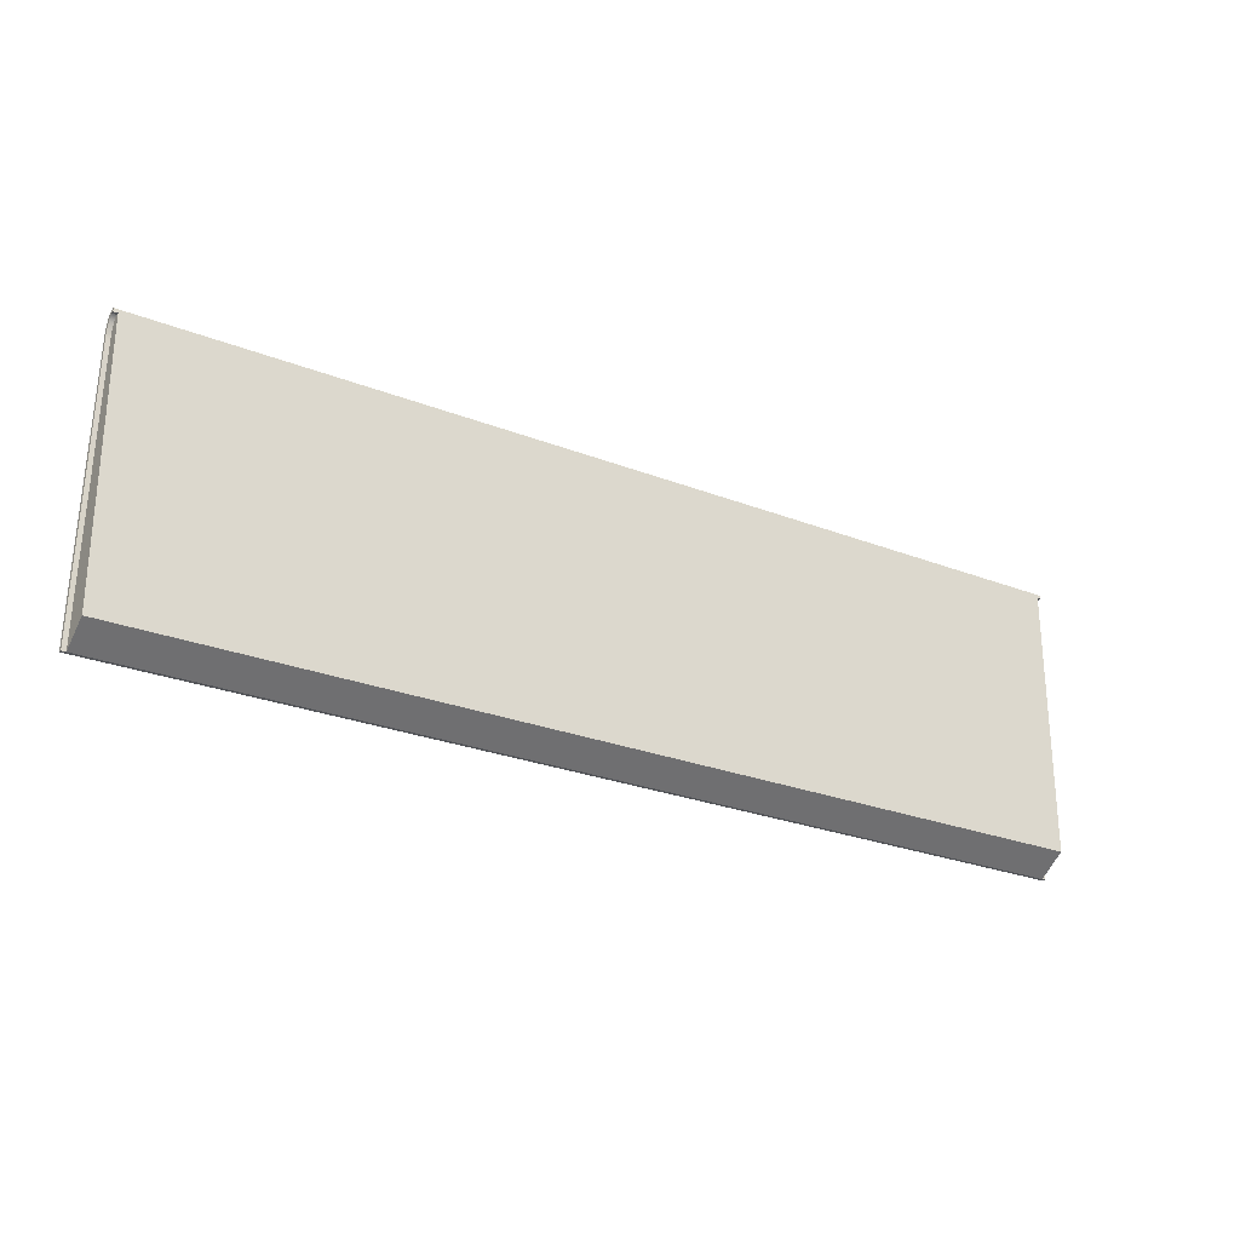
<metadata>
{"format":"obj","ext":"obj","renderer":"f3d","projection":"perspective","resolution":1024,"background":"white","views":[{"elev":-26.3,"azim":-31.6,"up":"+Z"}]}
</metadata>
<code>
o board_base1/board_base/mesh14/mesh14-geometry#mesh14-geometry
v 0.2814 -0.01652 0.2596
v -0.9222 0.009006 -0.1436
v -0.9222 -0.01652 0.2596
v 0.2814 0.009006 -0.1436
v -0.9222 0.004483 0.2609
v 0.2814 0.004483 0.2609
v 0.2814 0.03001 -0.1423
v -0.9222 0.03001 -0.1423
v -0.9222 0.03617 -0.2397
v 0.968 0.00421 0.2653
v 0.3067 0.004483 0.2609
v -0.9222 0.03107 -0.1591
v -0.9678 0.03821 -0.2719
v -0.9678 0.00421 0.2653
v 0.2814 0.03107 -0.1591
v -0.8414 0.03107 -0.1591
v 0.968 0.03821 -0.2719
v -0.9222 0.01517 -0.241
v 0.968 0.004 0.2679
v 0.5491 0.004483 0.2609
v 0.2814 0.03617 -0.2397
v 0.2006 0.03107 -0.1591
v -0.7387 0.03107 -0.1591
v -0.8414 0.01007 -0.1604
v -0.8414 0.03617 -0.2397
v 0.968 0.03087 -0.2724
v -0.9678 -0.003125 0.2647
v -0.9222 0.01007 -0.1604
v -0.9678 0.004 0.2679
v 0.968 -0.00332 0.2672
v 0.5743 0.004483 0.2609
v 0.3067 -0.01652 0.2596
v 0.3067 0.03617 -0.2397
v 0.2814 0.01007 -0.1604
v 0.1198 0.03107 -0.1591
v -0.6579 0.03107 -0.1591
v -0.7387 0.03617 -0.2397
v 0.9596 0.03087 -0.2724
v 0.968 -0.003125 0.2647
v -0.9678 -0.00332 0.2672
v -0.9678 0.03087 -0.2724
v -0.8414 0.01517 -0.241
v 0.968 0.003704 0.2705
v 0.968 -0.003588 0.2695
v 0.8975 0.004483 0.2609
v 0.5491 0.009587 0.1803
v 0.5491 -0.01652 0.2596
v 0.3067 -0.01141 0.179
v 0.3067 0.009587 0.1803
v 0.2814 0.01517 -0.241
v 0.03901 0.03107 -0.1591
v 0.2006 0.01007 -0.1604
v -0.5771 0.03107 -0.1591
v -0.6579 0.01007 -0.1604
v -0.4155 0.03617 -0.2397
v -0.9594 0.03087 -0.2724
v 0.9596 -0.003125 0.2647
v -0.9594 -0.003125 0.2647
v -0.9678 -0.003588 0.2695
v -0.9678 0.003704 0.2705
v 0.9596 -0.003588 0.2695
v 0.9596 -0.00332 0.2672
v 0.8975 0.03001 -0.1423
v 0.8975 -0.01652 0.2596
v 0.5491 0.0198 0.01902
v 0.5491 -0.01141 0.179
v -0.0418 0.03617 -0.2397
v 0.5491 0.03617 -0.2397
v 0.3067 0.0198 0.01902
v -0.0418 0.01517 -0.241
v -0.0418 0.03107 -0.1591
v 0.1198 0.01007 -0.1604
v -0.4963 0.03107 -0.1591
v -0.5771 0.01007 -0.1604
v -0.7387 0.01007 -0.1604
v -0.7387 0.01517 -0.241
v -0.3902 0.03617 -0.2397
v 0.9596 -0.02733 -0.2357
v -0.9594 -0.00332 0.2672
v 0.968 0.00332 0.2731
v 0.968 -0.003936 0.2719
v 0.9596 -0.003936 0.2719
v 0.8975 0.009006 -0.1436
v 0.5743 -0.01652 0.2596
v 0.5491 0.03001 -0.1423
v 0.4683 0.01469 0.09966
v 0.4683 -0.01141 0.179
v 0.3875 -0.01141 0.179
v 0.3875 0.009587 0.1803
v -0.06705 0.03617 -0.2397
v 0.3067 0.01517 -0.241
v 0.5743 0.03001 -0.1423
v 0.3067 0.03001 -0.1423
v 0.03901 0.01007 -0.1604
v -0.06705 0.03107 -0.1591
v -0.4155 0.03107 -0.1591
v -0.4963 0.01007 -0.1604
v -0.4155 0.01517 -0.241
v -0.3902 0.03107 -0.1591
v -0.9594 -0.02733 -0.2357
v -0.9678 -0.003936 0.2719
v -0.9594 -0.003588 0.2695
v -0.9678 0.00332 0.2731
v 0.5743 0.009006 -0.1436
v 0.5491 0.03107 -0.1591
v 0.5491 -0.001203 0.01769
v 0.3875 0.01469 0.09966
v 0.4683 0.009587 0.1803
v 0.3875 -0.006308 0.09833
v 0.5491 0.01517 -0.241
v 0.3067 0.03107 -0.1591
v 0.3067 0.009006 -0.1436
v -0.0418 0.01007 -0.1604
v -0.1478 0.03107 -0.1591
v -0.4155 0.01007 -0.1604
v -0.3902 0.01517 -0.241
v -0.9594 -0.02733 0.3025
v 0.968 0.00285 0.2756
v 0.968 -0.004362 0.2742
v 0.9596 -0.004362 0.2742
v 0.5491 0.009006 -0.1436
v 0.4683 -0.006308 0.09833
v 0.5491 0.01007 -0.1604
v 0.3067 0.01007 -0.1604
v 0.3067 -0.001203 0.01769
v -0.2286 0.03107 -0.1591
v -0.06705 0.01007 -0.1604
v -0.3094 0.03107 -0.1591
v -0.3902 0.01007 -0.1604
v -0.06705 0.01517 -0.241
v 0.9596 -0.02733 0.3025
v -0.9594 -0.01921 0.3022
v -0.9594 -0.003936 0.2719
v -0.9678 -0.004362 0.2742
v -0.9678 0.00285 0.2756
v 0.9596 -0.004866 0.2765
v -0.1478 0.01007 -0.1604
v -0.3094 0.01007 -0.1604
v 0.9596 -0.02033 0.3029
v 0.968 -0.02736 0.3094
v -0.9594 -0.02033 0.3029
v -0.9594 -0.01813 0.3014
v -0.9594 -0.004362 0.2742
v 0.968 0.002294 0.2782
v 0.968 -0.004866 0.2765
v 0.9596 -0.005447 0.2788
v -0.2286 0.01007 -0.1604
v 0.9596 -0.01921 0.3022
v 0.968 -0.02733 0.3025
v -0.9678 -0.02736 0.3094
v -0.9678 -0.02033 0.3029
v -0.9678 -0.01921 0.3022
v -0.9678 -0.01813 0.3014
v -0.9594 -0.01709 0.3005
v -0.9594 -0.004866 0.2765
v -0.9678 -0.004866 0.2765
v -0.9678 0.002294 0.2782
v 0.9596 -0.006105 0.2811
v 0.9596 -0.01813 0.3014
v 0.968 -0.02033 0.3029
v -0.9678 -0.02733 0.3025
v 0.968 -0.01787 0.31
v -0.9678 -0.01709 0.3005
v -0.9594 -0.01609 0.2996
v -0.9594 -0.005447 0.2788
v 0.968 0.001652 0.2807
v 0.968 -0.005447 0.2788
v 0.9596 -0.00684 0.2834
v 0.9596 -0.01709 0.3005
v 0.968 -0.01921 0.3022
v 0.968 -0.009819 0.3037
v -0.9678 -0.0164 0.3091
v -0.9678 -0.01787 0.31
v 0.968 -0.0164 0.3091
v -0.9678 -0.009819 0.3037
v -0.9678 -0.008672 0.3025
v -0.9678 -0.007589 0.3012
v -0.9594 -0.01514 0.2987
v -0.9594 -0.006105 0.2811
v -0.9678 -0.005447 0.2788
v -0.9678 0.001652 0.2807
v 0.9596 -0.007649 0.2856
v 0.968 -0.006105 0.2811
v 0.9596 -0.01609 0.2996
v 0.968 -0.01813 0.3014
v 0.968 -0.008672 0.3025
v 0.968 -0.01103 0.3049
v -0.9678 -0.01498 0.3082
v 0.968 -0.01498 0.3082
v -0.9678 -0.01103 0.3049
v -0.9678 -0.006573 0.2998
v -0.9678 -0.01609 0.2996
v -0.9594 -0.01424 0.2977
v -0.9594 -0.00684 0.2834
v -0.9678 -0.006105 0.2811
v 0.968 0.000925 0.2833
v 0.9596 -0.008533 0.2878
v 0.968 -0.00684 0.2834
v 0.9596 -0.01514 0.2987
v 0.968 -0.01609 0.2996
v 0.968 -0.01709 0.3005
v 0.968 -0.01229 0.3061
v -0.9678 -0.01361 0.3072
v 0.968 -0.01361 0.3072
v -0.9678 -0.01229 0.3061
v 0.968 -0.007589 0.3012
v -0.9678 -0.01514 0.2987
v -0.9594 -0.01339 0.2966
v -0.9594 -0.007649 0.2856
v -0.9678 -0.00684 0.2834
v -0.9678 0.000925 0.2833
v 0.9596 -0.009489 0.29
v 0.968 -0.007649 0.2856
v 0.9596 -0.01424 0.2977
v 0.968 -0.01514 0.2987
v 0.968 -0.006573 0.2998
v -0.9678 -0.01424 0.2977
v -0.9594 -0.01259 0.2956
v -0.9594 -0.008533 0.2878
v -0.9678 -0.007649 0.2856
v 0.968 0.000115 0.2857
v 0.9596 -0.01051 0.2921
v 0.968 -0.008533 0.2878
v 0.9596 -0.01339 0.2966
v 0.968 -0.01424 0.2977
v -0.9678 -0.005625 0.2984
v -0.9678 -0.01339 0.2966
v -0.9594 -0.01184 0.2944
v -0.9594 -0.009489 0.29
v -0.9678 -0.008533 0.2878
v -0.9678 0.000115 0.2857
v 0.9596 -0.01115 0.2933
v 0.968 -0.009489 0.29
v 0.968 -0.000778 0.2882
v 0.9596 -0.01259 0.2956
v 0.968 -0.01339 0.2966
v 0.968 -0.005625 0.2984
v -0.9678 -0.004749 0.2969
v -0.9678 -0.01259 0.2956
v -0.9594 -0.01115 0.2933
v -0.9594 -0.01051 0.2921
v -0.9678 -0.009489 0.29
v -0.9678 -0.000778 0.2882
v 0.9596 -0.01184 0.2944
v 0.968 -0.01051 0.2921
v 0.968 -0.01259 0.2956
v 0.968 -0.004749 0.2969
v -0.9678 -0.01184 0.2944
v -0.9678 -0.01051 0.2921
v 0.968 -0.01115 0.2933
v 0.968 -0.001754 0.2906
v 0.968 -0.01184 0.2944
v -0.9678 -0.003946 0.2954
v -0.9678 -0.01115 0.2933
v -0.9678 -0.001754 0.2906
v 0.968 -0.00281 0.293
v 0.968 -0.003946 0.2954
v -0.9678 -0.00281 0.293
f 1 2 3
f 2 1 4
f 3 2 1
f 4 1 2
f 2 5 3
f 3 5 2
f 5 1 3
f 3 1 5
f 6 4 1
f 1 4 6
f 7 2 4
f 4 2 7
f 5 2 8
f 8 2 5
f 1 5 6
f 6 5 1
f 4 6 7
f 7 6 4
f 2 7 8
f 8 7 2
f 9 5 8
f 8 5 9
f 5 10 6
f 6 10 5
f 6 11 7
f 7 11 6
f 7 12 8
f 8 12 7
f 9 13 5
f 5 13 9
f 9 8 12
f 12 8 9
f 5 14 10
f 10 14 5
f 6 10 11
f 11 10 6
f 7 11 15
f 15 11 7
f 12 7 16
f 16 7 12
f 13 9 17
f 17 9 13
f 14 5 13
f 13 5 14
f 12 18 9
f 9 18 12
f 14 19 10
f 10 19 14
f 11 10 20
f 20 10 11
f 15 11 21
f 21 11 15
f 22 7 15
f 15 7 22
f 16 7 23
f 23 7 16
f 24 12 16
f 16 12 24
f 17 9 25
f 25 9 17
f 26 13 17
f 17 13 26
f 27 14 13
f 13 14 27
f 18 12 28
f 28 12 18
f 18 25 9
f 9 25 18
f 19 14 29
f 29 14 19
f 19 30 10
f 10 30 19
f 20 10 31
f 31 10 20
f 20 32 11
f 11 32 20
f 33 21 11
f 11 21 33
f 21 34 15
f 15 34 21
f 35 7 22
f 22 7 35
f 34 22 15
f 15 22 34
f 23 7 36
f 36 7 23
f 16 23 25
f 25 23 16
f 12 24 28
f 28 24 12
f 25 24 16
f 16 24 25
f 17 25 37
f 37 25 17
f 38 13 26
f 26 13 38
f 17 39 26
f 26 39 17
f 40 14 27
f 27 14 40
f 27 13 41
f 41 13 27
f 24 18 28
f 28 18 24
f 25 18 42
f 42 18 25
f 40 29 14
f 14 29 40
f 29 43 19
f 19 43 29
f 19 44 30
f 30 44 19
f 10 30 39
f 39 30 10
f 31 10 45
f 45 10 31
f 20 31 46
f 46 31 20
f 32 20 47
f 47 20 32
f 48 11 32
f 32 11 48
f 17 21 33
f 33 21 17
f 33 11 49
f 49 11 33
f 34 21 50
f 50 21 34
f 51 7 35
f 35 7 51
f 52 35 22
f 22 35 52
f 22 34 52
f 52 34 22
f 36 7 53
f 53 7 36
f 54 23 36
f 36 23 54
f 37 25 23
f 23 25 37
f 24 25 42
f 42 25 24
f 17 37 55
f 55 37 17
f 56 13 38
f 38 13 56
f 26 57 38
f 38 57 26
f 10 39 17
f 17 39 10
f 57 26 39
f 39 26 57
f 58 40 27
f 27 40 58
f 13 56 41
f 41 56 13
f 56 27 41
f 41 27 56
f 18 24 42
f 42 24 18
f 59 29 40
f 40 29 59
f 43 29 60
f 60 29 43
f 43 44 19
f 19 44 43
f 61 30 44
f 44 30 61
f 62 39 30
f 30 39 62
f 45 10 63
f 63 10 45
f 64 31 45
f 45 31 64
f 46 31 65
f 65 31 46
f 66 20 46
f 46 20 66
f 20 66 47
f 47 66 20
f 47 48 32
f 32 48 47
f 11 48 49
f 49 48 11
f 17 67 21
f 21 67 17
f 17 33 68
f 68 33 17
f 33 49 69
f 69 49 33
f 21 70 50
f 50 70 21
f 50 52 34
f 34 52 50
f 71 7 51
f 51 7 71
f 72 51 35
f 35 51 72
f 35 52 72
f 72 52 35
f 53 7 73
f 73 7 53
f 74 36 53
f 53 36 74
f 23 54 75
f 75 54 23
f 36 74 54
f 54 74 36
f 23 76 37
f 37 76 23
f 76 55 37
f 37 55 76
f 17 55 77
f 77 55 17
f 78 56 38
f 38 56 78
f 57 78 38
f 38 78 57
f 17 63 10
f 10 63 17
f 39 62 57
f 57 62 39
f 40 58 79
f 79 58 40
f 27 56 58
f 58 56 27
f 59 60 29
f 29 60 59
f 79 59 40
f 40 59 79
f 60 80 43
f 43 80 60
f 43 81 44
f 44 81 43
f 30 61 62
f 62 61 30
f 44 82 61
f 61 82 44
f 83 45 63
f 63 45 83
f 31 64 84
f 84 64 31
f 45 83 64
f 64 83 45
f 65 31 85
f 85 31 65
f 65 86 46
f 46 86 65
f 46 87 66
f 66 87 46
f 87 47 66
f 66 47 87
f 48 47 88
f 88 47 48
f 48 89 49
f 49 89 48
f 17 90 67
f 67 90 17
f 70 21 67
f 67 21 70
f 91 68 33
f 33 68 91
f 17 68 92
f 92 68 17
f 89 69 49
f 49 69 89
f 33 69 93
f 93 69 33
f 70 94 50
f 50 94 70
f 50 72 52
f 52 72 50
f 95 7 71
f 71 7 95
f 94 71 51
f 51 71 94
f 51 72 94
f 94 72 51
f 73 7 96
f 96 7 73
f 97 53 73
f 73 53 97
f 53 97 74
f 74 97 53
f 54 76 75
f 75 76 54
f 76 23 75
f 75 23 76
f 98 54 74
f 74 54 98
f 55 76 98
f 98 76 55
f 77 55 99
f 99 55 77
f 17 77 90
f 90 77 17
f 56 78 100
f 100 78 56
f 62 78 57
f 57 78 62
f 17 92 63
f 63 92 17
f 100 79 58
f 58 79 100
f 100 58 56
f 56 58 100
f 101 60 59
f 59 60 101
f 59 79 102
f 102 79 59
f 80 60 103
f 103 60 80
f 80 81 43
f 43 81 80
f 82 44 81
f 81 44 82
f 61 78 62
f 62 78 61
f 82 78 61
f 61 78 82
f 63 104 83
f 83 104 63
f 64 104 84
f 84 104 64
f 104 31 84
f 84 31 104
f 104 64 83
f 83 64 104
f 85 31 105
f 105 31 85
f 85 106 65
f 65 106 85
f 65 107 86
f 86 107 65
f 46 86 108
f 108 86 46
f 87 46 108
f 108 46 87
f 109 47 87
f 87 47 109
f 88 47 109
f 109 47 88
f 89 48 88
f 88 48 89
f 67 90 71
f 71 90 67
f 71 70 67
f 67 70 71
f 68 91 110
f 110 91 68
f 111 91 33
f 33 91 111
f 92 68 31
f 31 68 92
f 69 89 107
f 107 89 69
f 69 112 93
f 93 112 69
f 33 93 111
f 111 93 33
f 94 70 113
f 113 70 94
f 50 94 72
f 72 94 50
f 114 7 95
f 95 7 114
f 95 71 90
f 90 71 95
f 71 94 113
f 113 94 71
f 96 7 99
f 99 7 96
f 115 73 96
f 96 73 115
f 73 115 97
f 97 115 73
f 98 74 97
f 97 74 98
f 76 54 98
f 98 54 76
f 115 55 98
f 98 55 115
f 96 99 55
f 55 99 96
f 99 116 77
f 77 116 99
f 116 90 77
f 77 90 116
f 78 117 100
f 100 117 78
f 104 63 92
f 92 63 104
f 100 102 79
f 79 102 100
f 101 103 60
f 60 103 101
f 102 101 59
f 59 101 102
f 103 118 80
f 80 118 103
f 80 119 81
f 81 119 80
f 81 120 82
f 82 120 81
f 120 78 82
f 82 78 120
f 31 104 92
f 92 104 31
f 105 31 68
f 68 31 105
f 111 85 105
f 105 85 111
f 106 85 121
f 121 85 106
f 106 69 65
f 65 69 106
f 69 107 65
f 65 107 69
f 109 86 107
f 107 86 109
f 86 87 108
f 108 87 86
f 122 109 87
f 87 109 122
f 107 88 109
f 109 88 107
f 88 107 89
f 89 107 88
f 70 71 113
f 113 71 70
f 91 123 110
f 110 123 91
f 123 68 110
f 110 68 123
f 91 111 124
f 124 111 91
f 112 69 125
f 125 69 112
f 112 85 93
f 93 85 112
f 85 111 93
f 93 111 85
f 126 7 114
f 114 7 126
f 127 114 95
f 95 114 127
f 90 127 95
f 95 127 90
f 99 7 128
f 128 7 99
f 55 115 96
f 96 115 55
f 98 97 115
f 115 97 98
f 116 99 129
f 129 99 116
f 90 116 130
f 130 116 90
f 117 78 131
f 131 78 117
f 117 132 100
f 100 132 117
f 100 133 102
f 102 133 100
f 134 103 101
f 101 103 134
f 101 102 133
f 133 102 101
f 118 103 135
f 135 103 118
f 118 119 80
f 80 119 118
f 120 81 119
f 119 81 120
f 136 78 120
f 120 78 136
f 68 123 105
f 105 123 68
f 123 111 105
f 105 111 123
f 85 112 121
f 121 112 85
f 112 106 121
f 121 106 112
f 69 106 125
f 125 106 69
f 86 109 122
f 122 109 86
f 87 86 122
f 122 86 87
f 123 91 124
f 124 91 123
f 111 123 124
f 124 123 111
f 106 112 125
f 125 112 106
f 128 7 126
f 126 7 128
f 137 126 114
f 114 126 137
f 114 127 137
f 137 127 114
f 127 90 130
f 130 90 127
f 138 99 128
f 128 99 138
f 99 138 129
f 129 138 99
f 138 116 129
f 129 116 138
f 116 138 130
f 130 138 116
f 78 139 131
f 131 139 78
f 140 117 131
f 131 117 140
f 132 117 141
f 141 117 132
f 100 132 142
f 142 132 100
f 100 143 133
f 133 143 100
f 134 135 103
f 103 135 134
f 133 134 101
f 101 134 133
f 135 144 118
f 118 144 135
f 118 145 119
f 119 145 118
f 119 136 120
f 120 136 119
f 146 78 136
f 136 78 146
f 147 128 126
f 126 128 147
f 126 137 147
f 147 137 126
f 130 137 127
f 127 137 130
f 128 147 138
f 138 147 128
f 130 138 147
f 147 138 130
f 139 78 148
f 148 78 139
f 139 149 131
f 131 149 139
f 150 117 140
f 140 117 150
f 140 131 149
f 149 131 140
f 117 151 141
f 141 151 117
f 141 152 132
f 132 152 141
f 132 153 142
f 142 153 132
f 100 142 154
f 154 142 100
f 100 155 143
f 143 155 100
f 134 133 143
f 143 133 134
f 156 135 134
f 134 135 156
f 144 135 157
f 157 135 144
f 144 145 118
f 118 145 144
f 136 119 145
f 145 119 136
f 158 78 146
f 146 78 158
f 145 146 136
f 136 146 145
f 130 147 137
f 137 147 130
f 148 78 159
f 159 78 148
f 148 160 139
f 139 160 148
f 149 139 160
f 160 139 149
f 117 150 161
f 161 150 117
f 162 150 140
f 140 150 162
f 149 162 140
f 140 162 149
f 151 117 161
f 161 117 151
f 152 141 151
f 151 141 152
f 153 132 152
f 152 132 153
f 163 142 153
f 153 142 163
f 142 163 154
f 154 163 142
f 100 154 164
f 164 154 100
f 100 165 155
f 155 165 100
f 156 143 155
f 155 143 156
f 143 156 134
f 134 156 143
f 156 157 135
f 135 157 156
f 157 166 144
f 144 166 157
f 144 167 145
f 145 167 144
f 168 78 158
f 158 78 168
f 167 158 146
f 146 158 167
f 146 145 167
f 167 145 146
f 159 78 169
f 169 78 159
f 159 170 148
f 148 170 159
f 160 148 170
f 170 148 160
f 171 149 160
f 160 149 171
f 150 172 161
f 161 172 150
f 150 162 173
f 173 162 150
f 162 149 174
f 174 149 162
f 161 175 151
f 151 175 161
f 151 176 152
f 152 176 151
f 152 176 153
f 153 176 152
f 153 177 163
f 163 177 153
f 163 164 154
f 154 164 163
f 100 164 178
f 178 164 100
f 100 179 165
f 165 179 100
f 180 155 165
f 165 155 180
f 155 180 156
f 156 180 155
f 180 157 156
f 156 157 180
f 166 157 181
f 181 157 166
f 166 167 144
f 144 167 166
f 182 78 168
f 168 78 182
f 183 168 158
f 158 168 183
f 158 167 183
f 183 167 158
f 169 78 184
f 184 78 169
f 169 185 159
f 159 185 169
f 170 159 185
f 185 159 170
f 186 160 170
f 170 160 186
f 187 149 171
f 171 149 187
f 171 160 186
f 186 160 171
f 172 150 173
f 173 150 172
f 161 172 188
f 188 172 161
f 174 173 162
f 162 173 174
f 174 149 189
f 189 149 174
f 161 190 175
f 175 190 161
f 176 151 175
f 175 151 176
f 153 176 177
f 177 176 153
f 163 177 191
f 191 177 163
f 164 163 192
f 192 163 164
f 192 178 164
f 164 178 192
f 100 178 193
f 193 178 100
f 100 194 179
f 179 194 100
f 195 165 179
f 179 165 195
f 165 195 180
f 180 195 165
f 180 181 157
f 157 181 180
f 181 196 166
f 166 196 181
f 166 183 167
f 167 183 166
f 197 78 182
f 182 78 197
f 198 182 168
f 168 182 198
f 168 183 198
f 198 183 168
f 184 78 199
f 199 78 184
f 200 169 184
f 184 169 200
f 185 169 201
f 201 169 185
f 186 170 185
f 185 170 186
f 202 149 187
f 187 149 202
f 175 187 171
f 171 187 175
f 176 171 186
f 186 171 176
f 173 174 172
f 172 174 173
f 172 189 188
f 188 189 172
f 161 188 203
f 203 188 161
f 189 149 204
f 204 149 189
f 189 172 174
f 174 172 189
f 161 205 190
f 190 205 161
f 187 175 190
f 190 175 187
f 171 176 175
f 175 176 171
f 186 177 176
f 176 177 186
f 206 191 177
f 177 191 206
f 163 191 192
f 192 191 163
f 178 192 207
f 207 192 178
f 207 193 178
f 178 193 207
f 100 193 208
f 208 193 100
f 100 209 194
f 194 209 100
f 210 179 194
f 194 179 210
f 179 210 195
f 195 210 179
f 195 181 180
f 180 181 195
f 196 181 211
f 211 181 196
f 196 183 166
f 166 183 196
f 212 78 197
f 197 78 212
f 213 197 182
f 182 197 213
f 182 198 213
f 213 198 182
f 196 198 183
f 183 198 196
f 199 78 214
f 214 78 199
f 215 184 199
f 199 184 215
f 169 200 201
f 201 200 169
f 184 215 200
f 200 215 184
f 206 185 201
f 201 185 206
f 186 185 206
f 206 185 186
f 204 149 202
f 202 149 204
f 190 202 187
f 187 202 190
f 204 188 189
f 189 188 204
f 188 204 203
f 203 204 188
f 161 203 205
f 205 203 161
f 202 190 205
f 205 190 202
f 177 186 206
f 206 186 177
f 191 206 216
f 216 206 191
f 192 191 207
f 207 191 192
f 193 207 217
f 217 207 193
f 217 208 193
f 193 208 217
f 100 208 218
f 218 208 100
f 100 219 209
f 209 219 100
f 220 194 209
f 209 194 220
f 194 220 210
f 210 220 194
f 210 211 195
f 195 211 210
f 195 211 181
f 181 211 195
f 211 221 196
f 196 221 211
f 222 78 212
f 212 78 222
f 223 212 197
f 197 212 223
f 197 213 223
f 223 213 197
f 221 213 198
f 198 213 221
f 221 198 196
f 196 198 221
f 214 78 224
f 224 78 214
f 225 199 214
f 214 199 225
f 199 225 215
f 215 225 199
f 216 201 200
f 200 201 216
f 216 200 215
f 215 200 216
f 206 201 216
f 216 201 206
f 202 203 204
f 204 203 202
f 203 202 205
f 205 202 203
f 216 226 191
f 191 226 216
f 207 191 226
f 226 191 207
f 207 226 217
f 217 226 207
f 208 217 227
f 227 217 208
f 227 218 208
f 208 218 227
f 100 218 228
f 228 218 100
f 100 229 219
f 219 229 100
f 230 209 219
f 219 209 230
f 209 230 220
f 220 230 209
f 220 231 210
f 210 231 220
f 210 231 211
f 211 231 210
f 221 211 231
f 231 211 221
f 232 78 222
f 222 78 232
f 233 222 212
f 212 222 233
f 212 223 233
f 233 223 212
f 234 223 213
f 213 223 234
f 234 213 221
f 221 213 234
f 224 78 235
f 235 78 224
f 236 214 224
f 224 214 236
f 214 236 225
f 225 236 214
f 237 215 225
f 225 215 237
f 216 215 237
f 237 215 216
f 226 216 237
f 237 216 226
f 217 226 238
f 238 226 217
f 217 238 227
f 227 238 217
f 218 227 239
f 239 227 218
f 239 228 218
f 218 228 239
f 100 228 240
f 240 228 100
f 100 241 229
f 229 241 100
f 242 219 229
f 229 219 242
f 219 242 230
f 230 242 219
f 230 243 220
f 220 243 230
f 220 243 231
f 231 243 220
f 231 234 221
f 221 234 231
f 244 78 232
f 232 78 244
f 245 232 222
f 222 232 245
f 222 233 245
f 245 233 222
f 234 233 223
f 223 233 234
f 235 78 244
f 244 78 235
f 246 224 235
f 235 224 246
f 224 246 236
f 236 246 224
f 247 225 236
f 236 225 247
f 237 225 247
f 247 225 237
f 237 238 226
f 226 238 237
f 227 238 239
f 239 238 227
f 228 239 248
f 248 239 228
f 248 240 228
f 228 240 248
f 100 240 241
f 241 240 100
f 249 229 241
f 241 229 249
f 229 249 242
f 242 249 229
f 242 243 230
f 230 243 242
f 234 231 243
f 243 231 234
f 250 244 232
f 232 244 250
f 232 245 250
f 250 245 232
f 251 245 233
f 233 245 251
f 251 233 234
f 234 233 251
f 252 235 244
f 244 235 252
f 235 252 246
f 246 252 235
f 247 236 246
f 246 236 247
f 238 237 247
f 247 237 238
f 239 238 253
f 253 238 239
f 239 253 248
f 248 253 239
f 240 248 254
f 254 248 240
f 254 241 240
f 240 241 254
f 241 254 249
f 249 254 241
f 249 255 242
f 242 255 249
f 242 255 243
f 243 255 242
f 243 251 234
f 234 251 243
f 244 250 252
f 252 250 244
f 256 250 245
f 245 250 256
f 256 245 251
f 251 245 256
f 257 246 252
f 252 246 257
f 247 246 257
f 257 246 247
f 247 253 238
f 238 253 247
f 248 253 258
f 258 253 248
f 248 258 254
f 254 258 248
f 254 258 249
f 249 258 254
f 249 258 255
f 255 258 249
f 251 243 255
f 255 243 251
f 256 252 250
f 250 252 256
f 255 256 251
f 251 256 255
f 257 252 256
f 256 252 257
f 253 247 257
f 257 247 253
f 257 258 253
f 253 258 257
f 256 255 258
f 258 255 256
f 258 257 256
f 256 257 258

</code>
